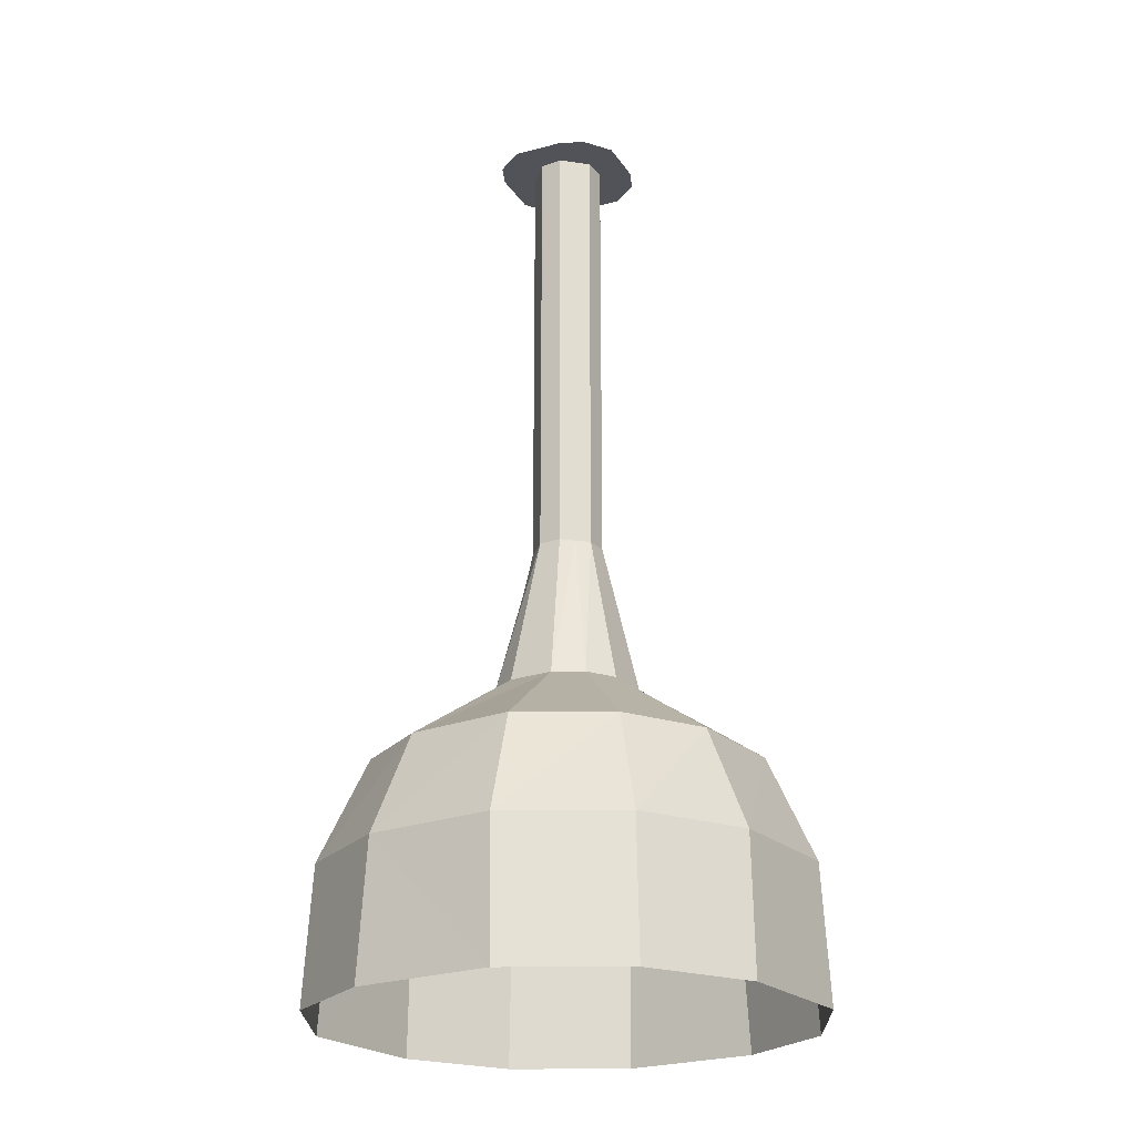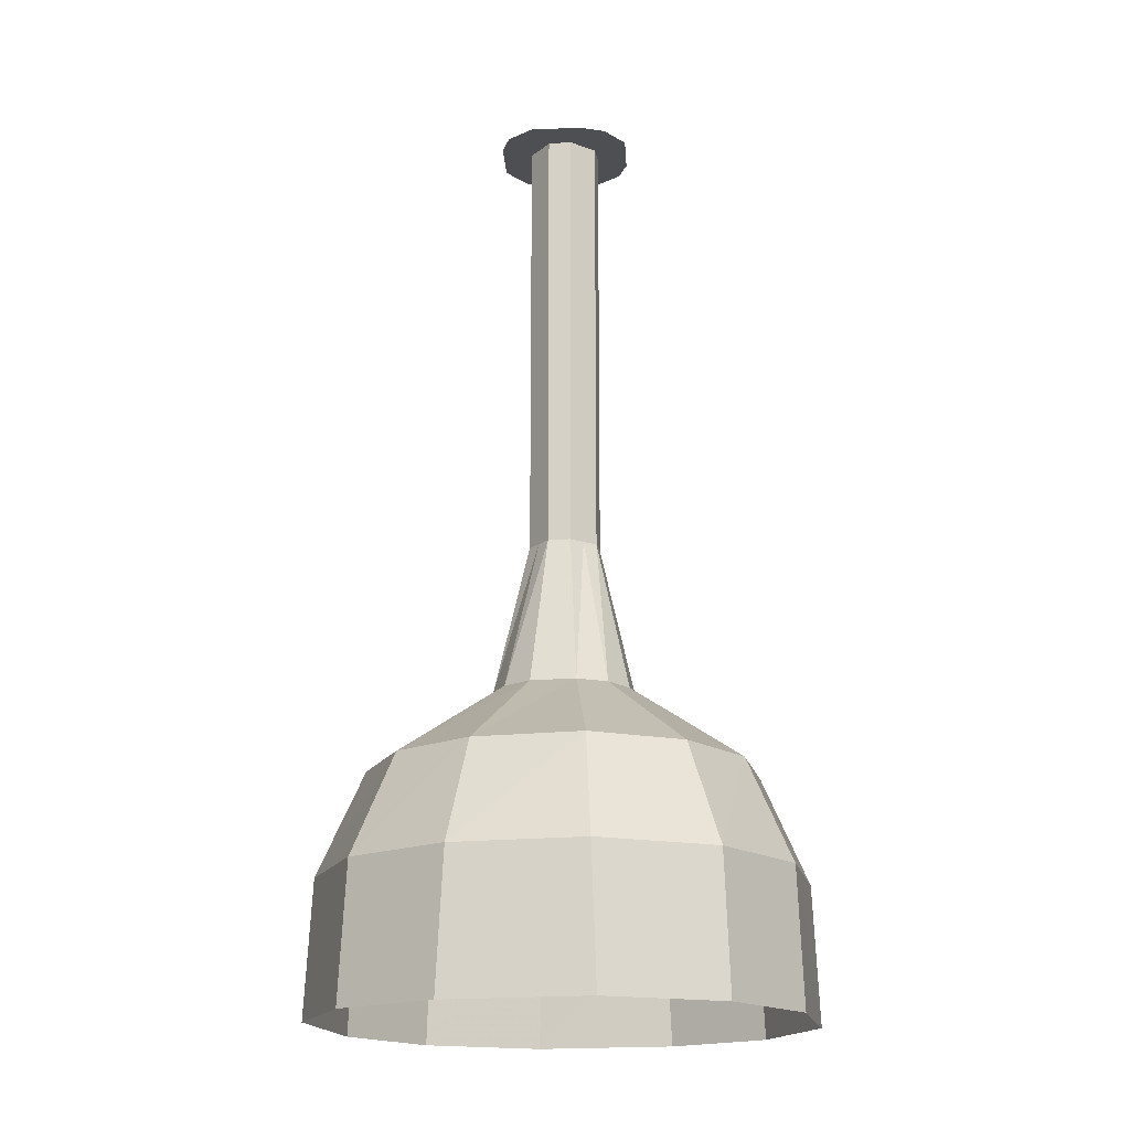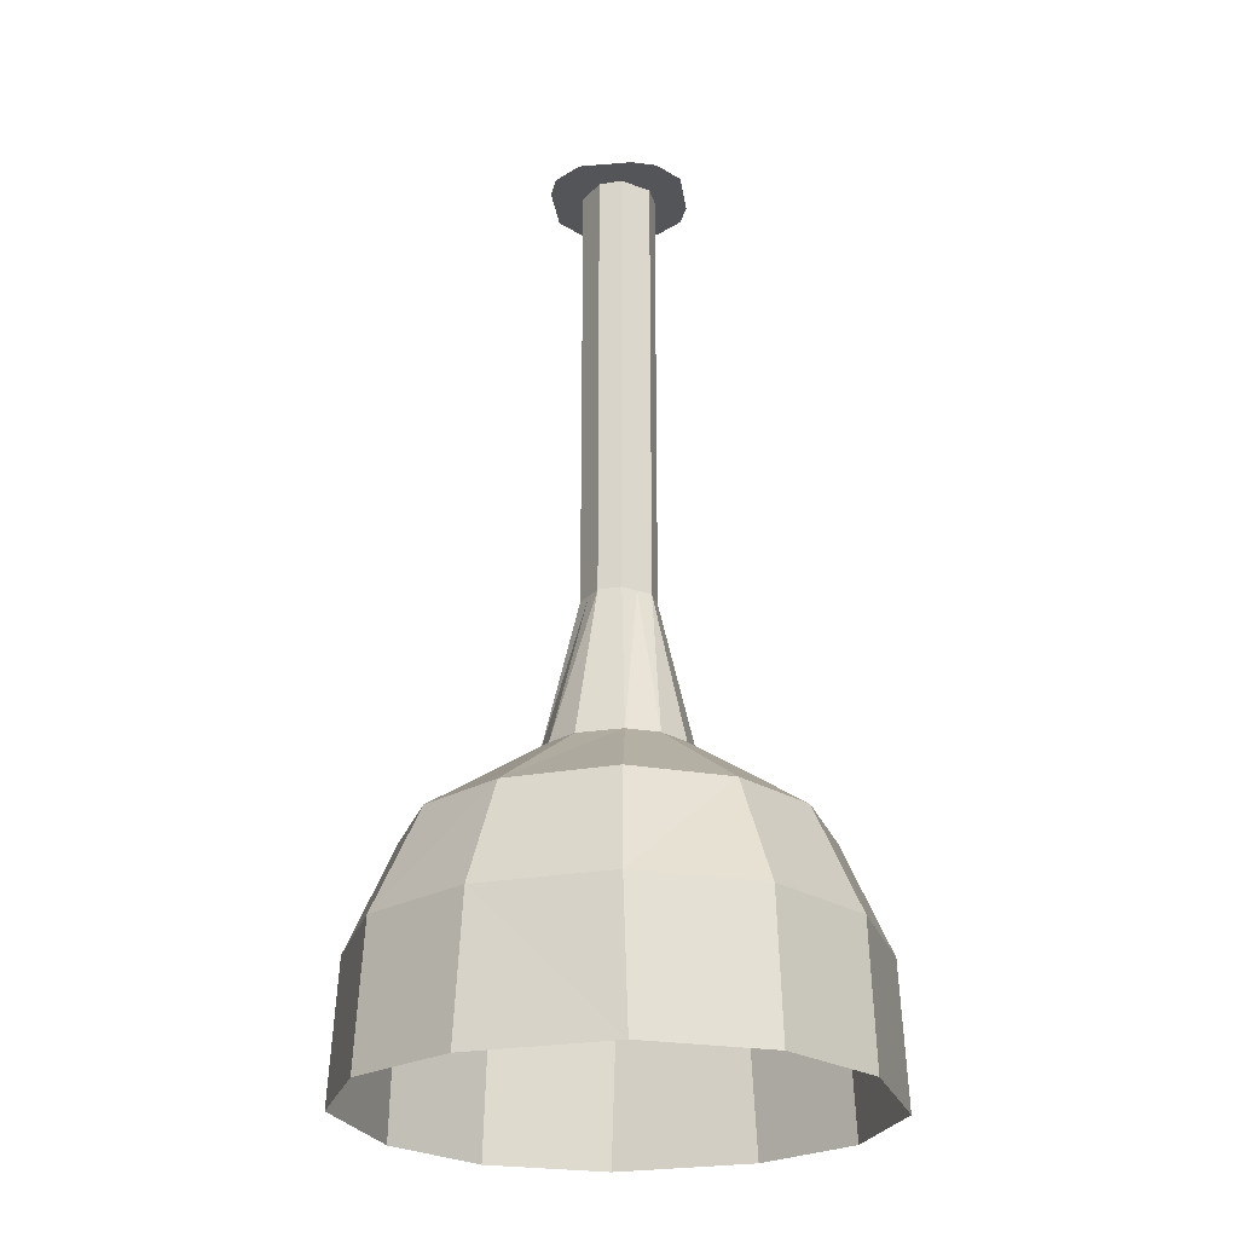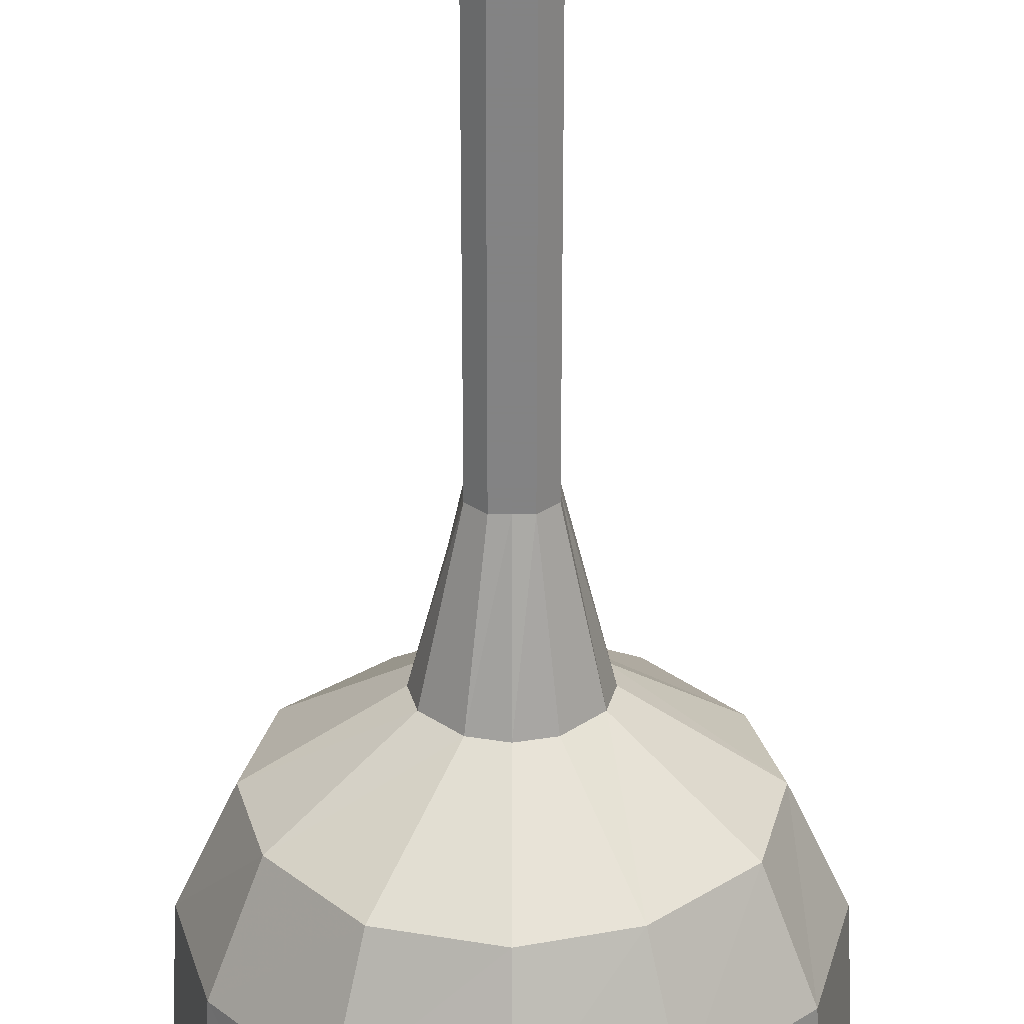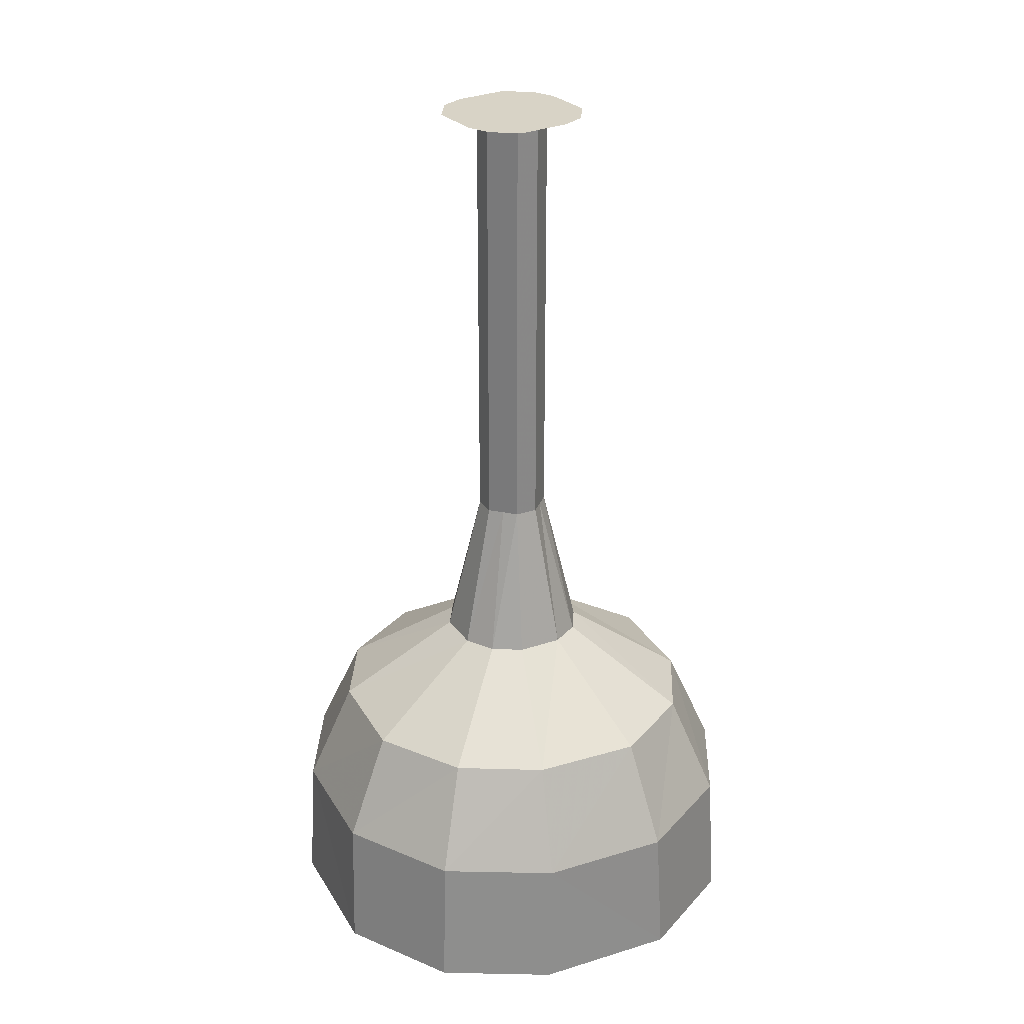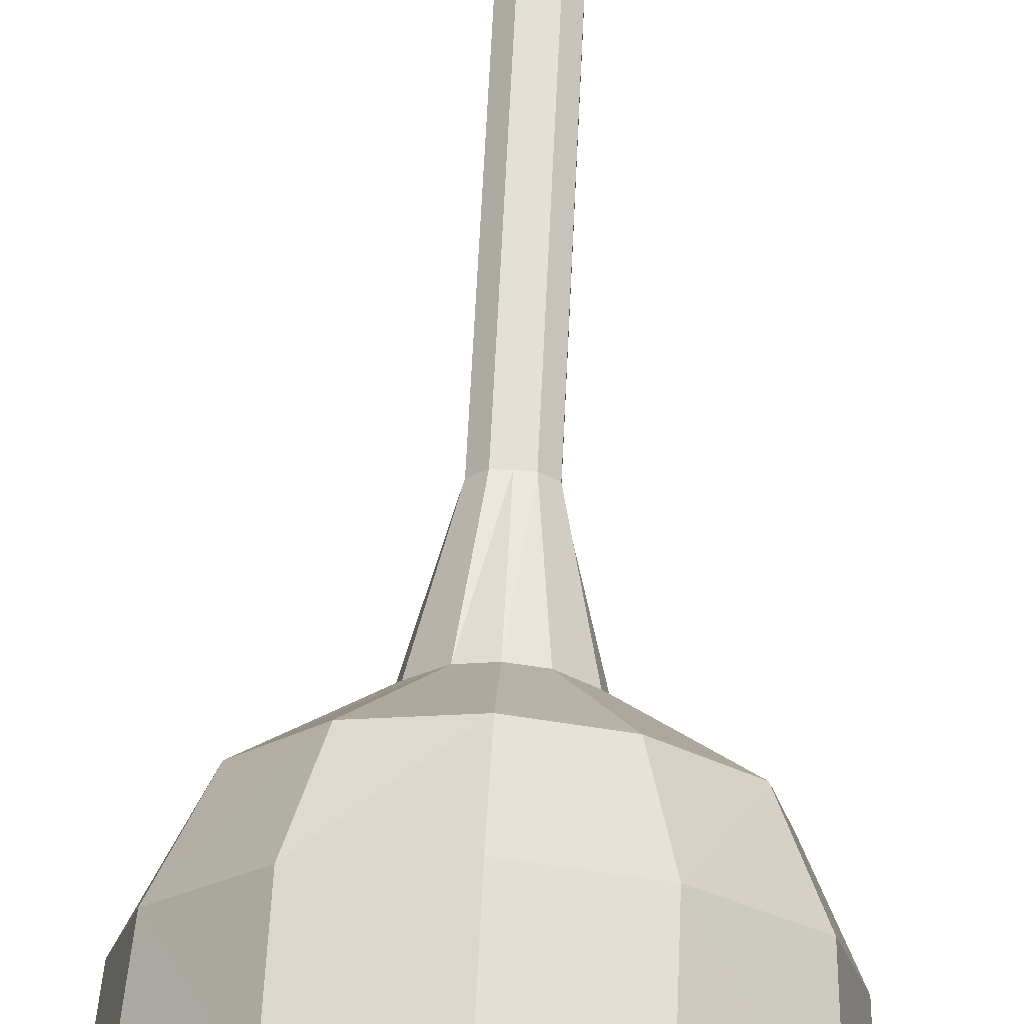
<metadata>
{"format":"obj","ext":"obj","renderer":"f3d","projection":"perspective","resolution":1024,"background":"white","views":[{"elev":-22.6,"azim":-14.0,"up":"+Y"},{"elev":-17.5,"azim":-35.3,"up":"+Y"},{"elev":-24.2,"azim":-30.7,"up":"+Y"},{"elev":-61.1,"azim":-180.0,"up":"+Z"},{"elev":28.2,"azim":-72.3,"up":"+Y"},{"elev":65.8,"azim":2.8,"up":"+Z"}]}
</metadata>
<code>
v 0.07031 -0.05469 0
v 0.0625 -0.05469 0.02344
v 0.03906 -0.05469 0.01562
v 0.05469 -0.05469 0
v 0.0625 -0.05469 -0.03125
v 0.03906 -0.05469 -0.01562
v 0.02344 -0.05469 -0.0625
v 0.01562 -0.05469 -0.03906
v 0 -0.05469 -0.07031
v 0 -0.05469 -0.05469
v -0.03125 -0.05469 -0.0625
v -0.01562 -0.05469 -0.03906
v -0.0625 -0.05469 -0.02344
v -0.03906 -0.05469 -0.01562
v -0.07031 -0.05469 0
v -0.05469 -0.05469 0
v -0.0625 -0.05469 0.03125
v -0.03906 -0.05469 0.01562
v -0.02344 -0.05469 0.0625
v -0.01562 -0.05469 0.03906
v 0 -0.05469 0.07031
v 0 -0.05469 0.05469
v 0.03125 -0.05469 0.0625
v 0.01562 -0.05469 0.03906
v 0 -0.05469 0.01562
v 0.01562 -0.05469 0
v 0 -0.05469 -0.01562
v -0.01562 -0.05469 0
v 0 -0.05469 0
v -0.2344 -0.8125 0
v -0.2422 -0.9453 0
v -0.2109 -0.9453 0.1094
v -0.2031 -0.8125 0.1094
v -0.1641 -0.7109 0.08594
v -0.1875 -0.7109 0
v -0.2031 -0.8125 -0.1172
v -0.2109 -0.9453 -0.1172
v -0.1094 -0.8125 -0.2031
v -0.1094 -0.9453 -0.2109
v 0 -0.8125 -0.2344
v 0 -0.9453 -0.2422
v 0.1172 -0.8125 -0.2031
v 0.1172 -0.9453 -0.2109
v 0.2031 -0.8125 -0.1094
v 0.2109 -0.9453 -0.1094
v 0.2344 -0.8125 0
v 0.2422 -0.9453 0
v 0.2031 -0.8125 0.1172
v 0.2109 -0.9453 0.1172
v 0.1094 -0.8125 0.2031
v 0.1094 -0.9453 0.2109
v 0 -0.8125 0.2344
v 0 -0.9453 0.2422
v -0.1172 -0.8125 0.2031
v -0.1172 -0.9453 0.2109
v -0.09375 -0.7109 0.1641
v -0.03125 -0.6328 0.0625
v -0.0625 -0.6328 0.03125
v -0.07031 -0.6328 0
v -0.1641 -0.7109 -0.09375
v -0.08594 -0.7109 -0.1641
v 0 -0.7109 -0.1875
v 0.09375 -0.7109 -0.1641
v 0.1641 -0.7109 -0.08594
v 0.1875 -0.7109 0
v 0.1641 -0.7109 0.09375
v 0.08594 -0.7109 0.1641
v 0 -0.7109 0.1875
v 0 -0.6328 0.07031
v 0 -0.4844 0.03125
v -0.01562 -0.4844 0.03125
v -0.03125 -0.4844 0.01562
v -0.03125 -0.4844 0
v -0.0625 -0.6328 -0.03125
v -0.03125 -0.6328 -0.0625
v 0 -0.6328 -0.07031
v 0.03125 -0.6328 -0.0625
v 0.0625 -0.6328 -0.03125
v 0.07031 -0.6328 0
v 0.0625 -0.6328 0.03125
v 0.03125 -0.6328 0.0625
v 0.01562 -0.4844 0.03125
v 0.01562 -0.05469 0.03125
v 0 -0.05469 0.03125
v -0.01562 -0.05469 0.03125
v -0.03125 -0.05469 0.01562
v -0.03125 -0.05469 0
v -0.03125 -0.4844 -0.01562
v -0.01562 -0.4844 -0.03125
v 0 -0.4844 -0.03125
v 0.01562 -0.4844 -0.03125
v 0.03125 -0.4844 -0.01562
v 0.03125 -0.4844 0
v 0.03125 -0.4844 0.01562
v 0.03125 -0.05469 0.01562
v 0.03125 -0.05469 0
v 0.03125 -0.05469 -0.01562
v 0.01562 -0.05469 -0.03125
v 0 -0.05469 -0.03125
v -0.01562 -0.05469 -0.03125
v -0.03125 -0.05469 -0.01562
f 1 2 3
f 1 3 4
f 1 4 5
f 5 4 6
f 5 6 7
f 7 6 8
f 7 8 9
f 9 8 10
f 9 10 11
f 11 10 12
f 11 12 13
f 13 12 14
f 13 14 15
f 15 14 16
f 15 16 17
f 17 16 18
f 17 18 19
f 19 18 20
f 19 20 21
f 21 20 22
f 21 22 23
f 23 22 24
f 23 24 2
f 2 24 3
f 3 24 25
f 3 25 26
f 3 26 4
f 4 26 6
f 6 26 8
f 8 26 27
f 8 27 10
f 10 27 12
f 12 27 14
f 14 27 28
f 14 28 16
f 16 28 18
f 18 28 20
f 20 28 25
f 20 25 22
f 22 25 24
f 25 29 26
f 26 29 27
f 27 29 28
f 28 29 25
f 30 31 32
f 30 32 33
f 30 33 34
f 30 34 35
f 30 35 36
f 30 36 31
f 31 36 37
f 37 36 38
f 37 38 39
f 39 38 40
f 39 40 41
f 41 40 42
f 41 42 43
f 43 42 44
f 43 44 45
f 45 44 46
f 45 46 47
f 47 46 48
f 47 48 49
f 49 48 50
f 49 50 51
f 51 50 52
f 51 52 53
f 53 52 54
f 53 54 55
f 55 54 33
f 55 33 32
f 33 54 56
f 33 56 34
f 34 56 57
f 34 57 58
f 34 58 35
f 35 58 59
f 35 59 60
f 35 60 36
f 36 60 38
f 38 60 61
f 38 61 40
f 40 61 62
f 40 62 42
f 42 62 63
f 42 63 44
f 44 63 64
f 44 64 46
f 46 64 65
f 46 65 48
f 48 65 66
f 48 66 50
f 50 66 67
f 50 67 52
f 52 67 68
f 52 68 54
f 54 68 56
f 56 68 69
f 56 69 57
f 57 69 70
f 57 70 71
f 57 71 58
f 58 71 72
f 58 72 59
f 59 72 73
f 59 73 74
f 59 74 60
f 60 74 61
f 61 74 75
f 61 75 62
f 62 75 76
f 62 76 63
f 63 76 77
f 63 77 64
f 64 77 78
f 64 78 65
f 65 78 79
f 65 79 66
f 66 79 80
f 66 80 67
f 67 80 81
f 67 81 68
f 68 81 69
f 69 81 82
f 69 82 70
f 70 82 83
f 70 83 84
f 70 84 71
f 71 84 85
f 71 85 72
f 72 85 86
f 72 86 73
f 73 86 87
f 73 87 88
f 73 88 74
f 74 88 75
f 75 88 89
f 75 89 76
f 76 89 90
f 76 90 77
f 77 90 91
f 77 91 78
f 78 91 92
f 78 92 79
f 79 92 93
f 79 93 80
f 80 93 94
f 80 94 81
f 81 94 82
f 82 94 95
f 82 95 83
f 96 95 94
f 96 94 93
f 96 93 97
f 97 93 92
f 97 92 98
f 98 92 91
f 98 91 99
f 99 91 90
f 99 90 100
f 100 90 89
f 100 89 101
f 101 89 88
f 101 88 87

</code>
